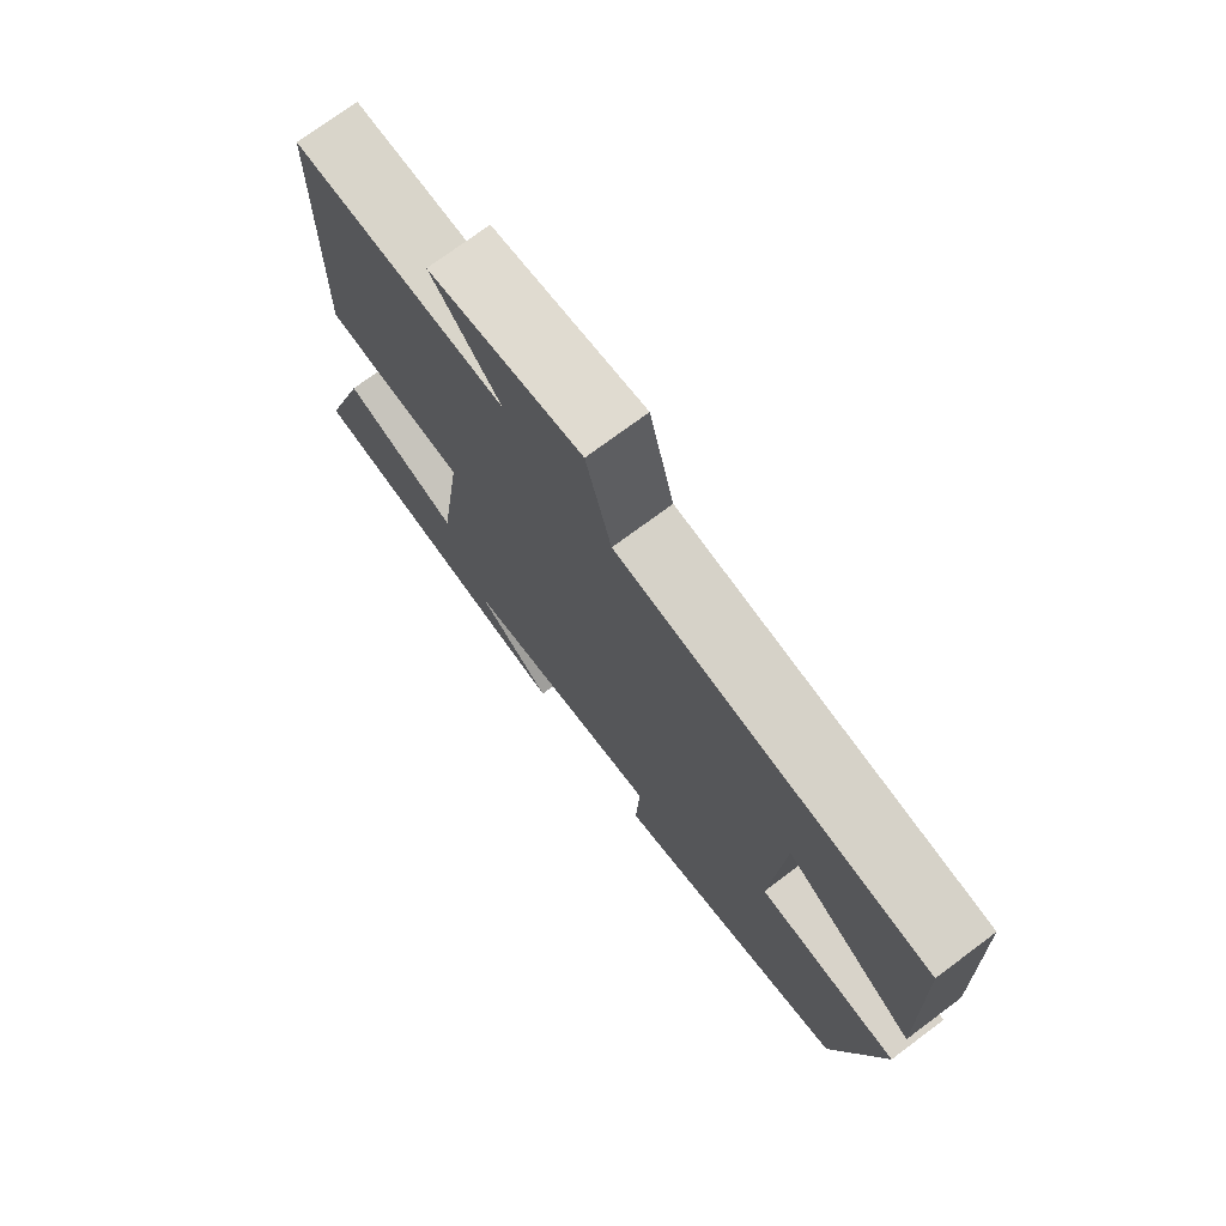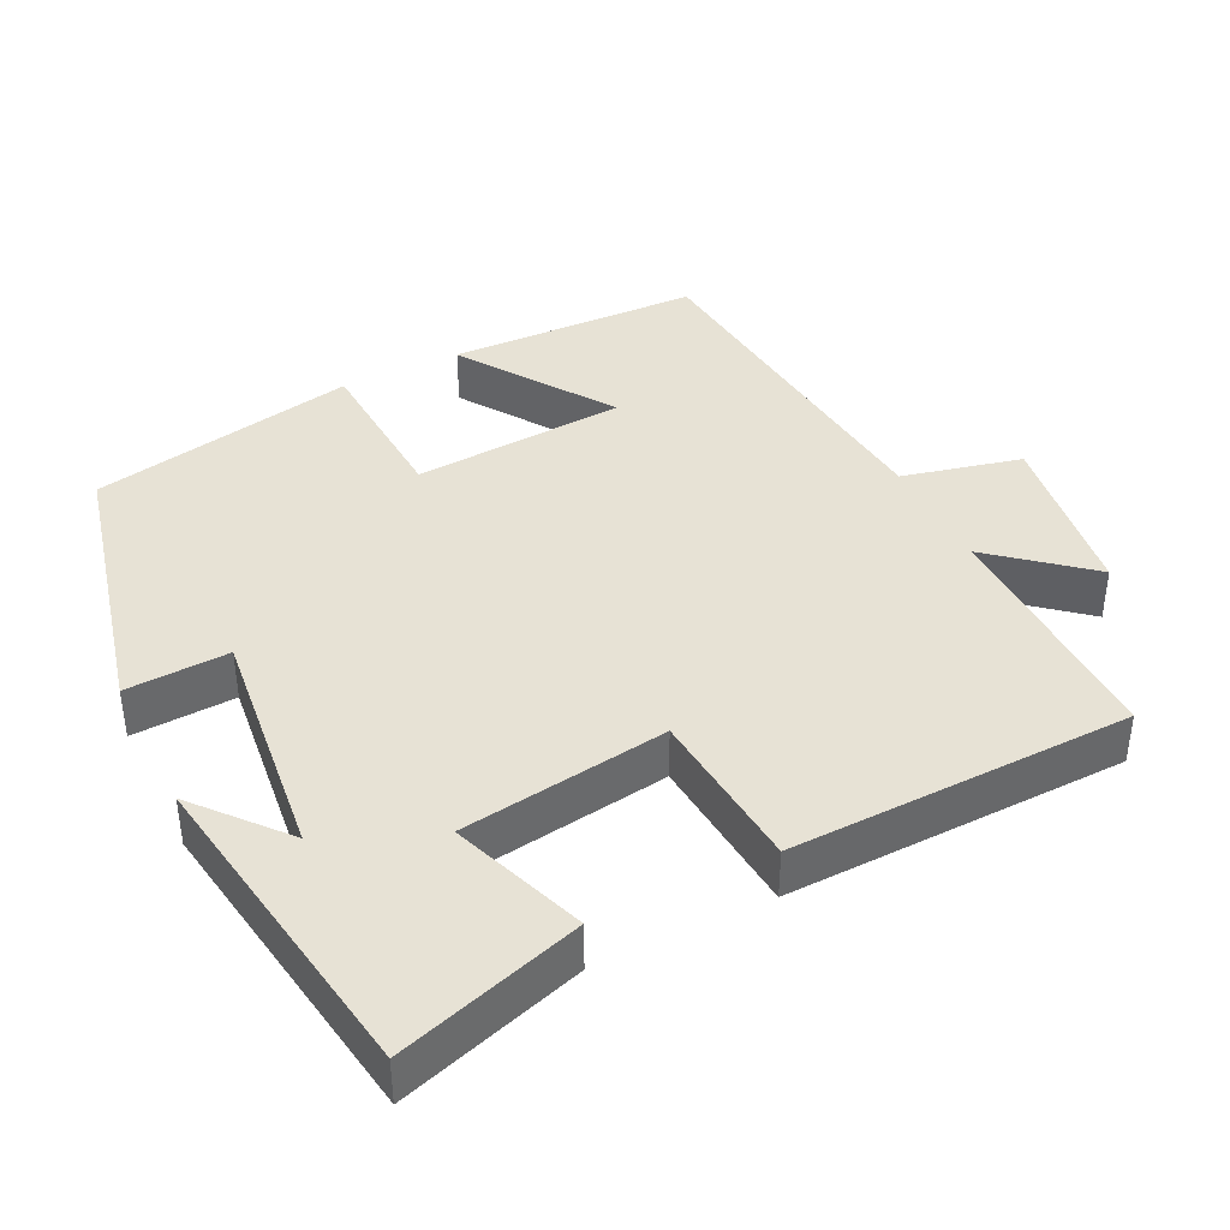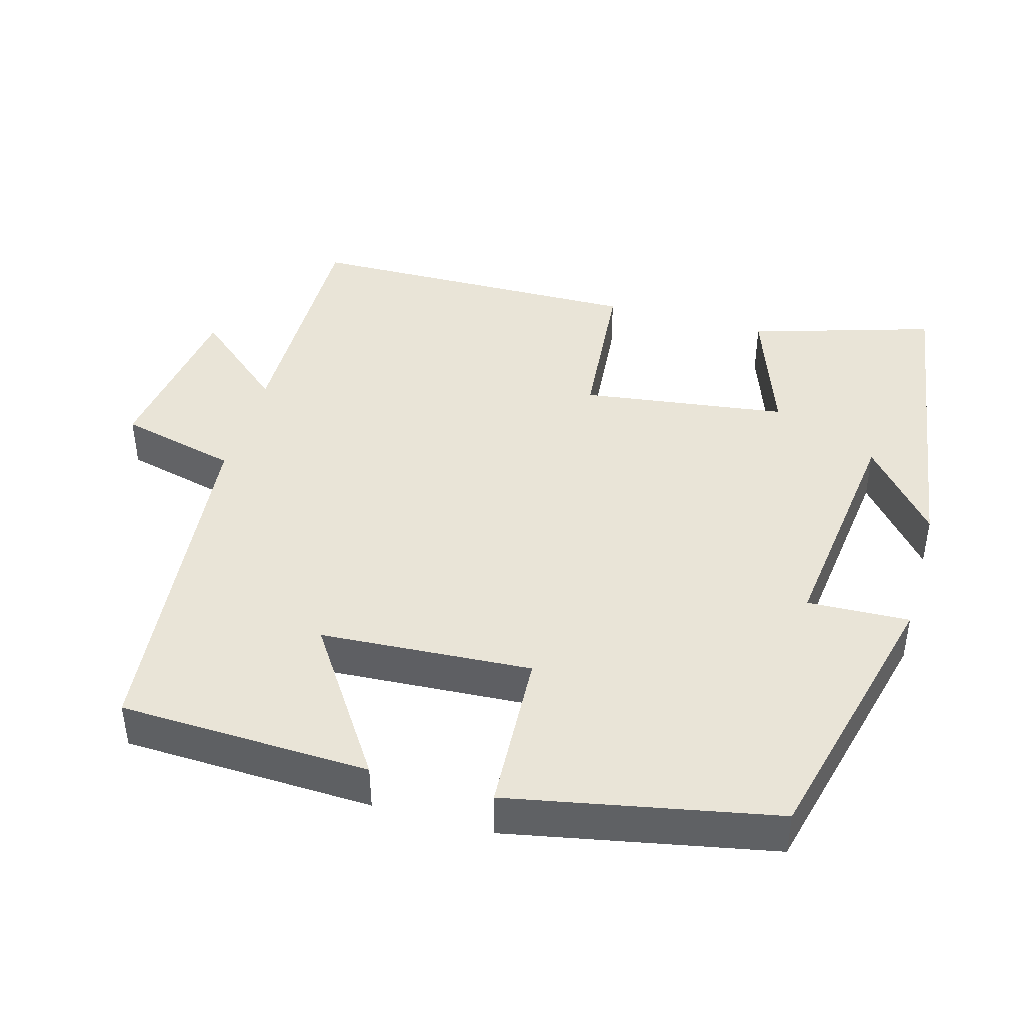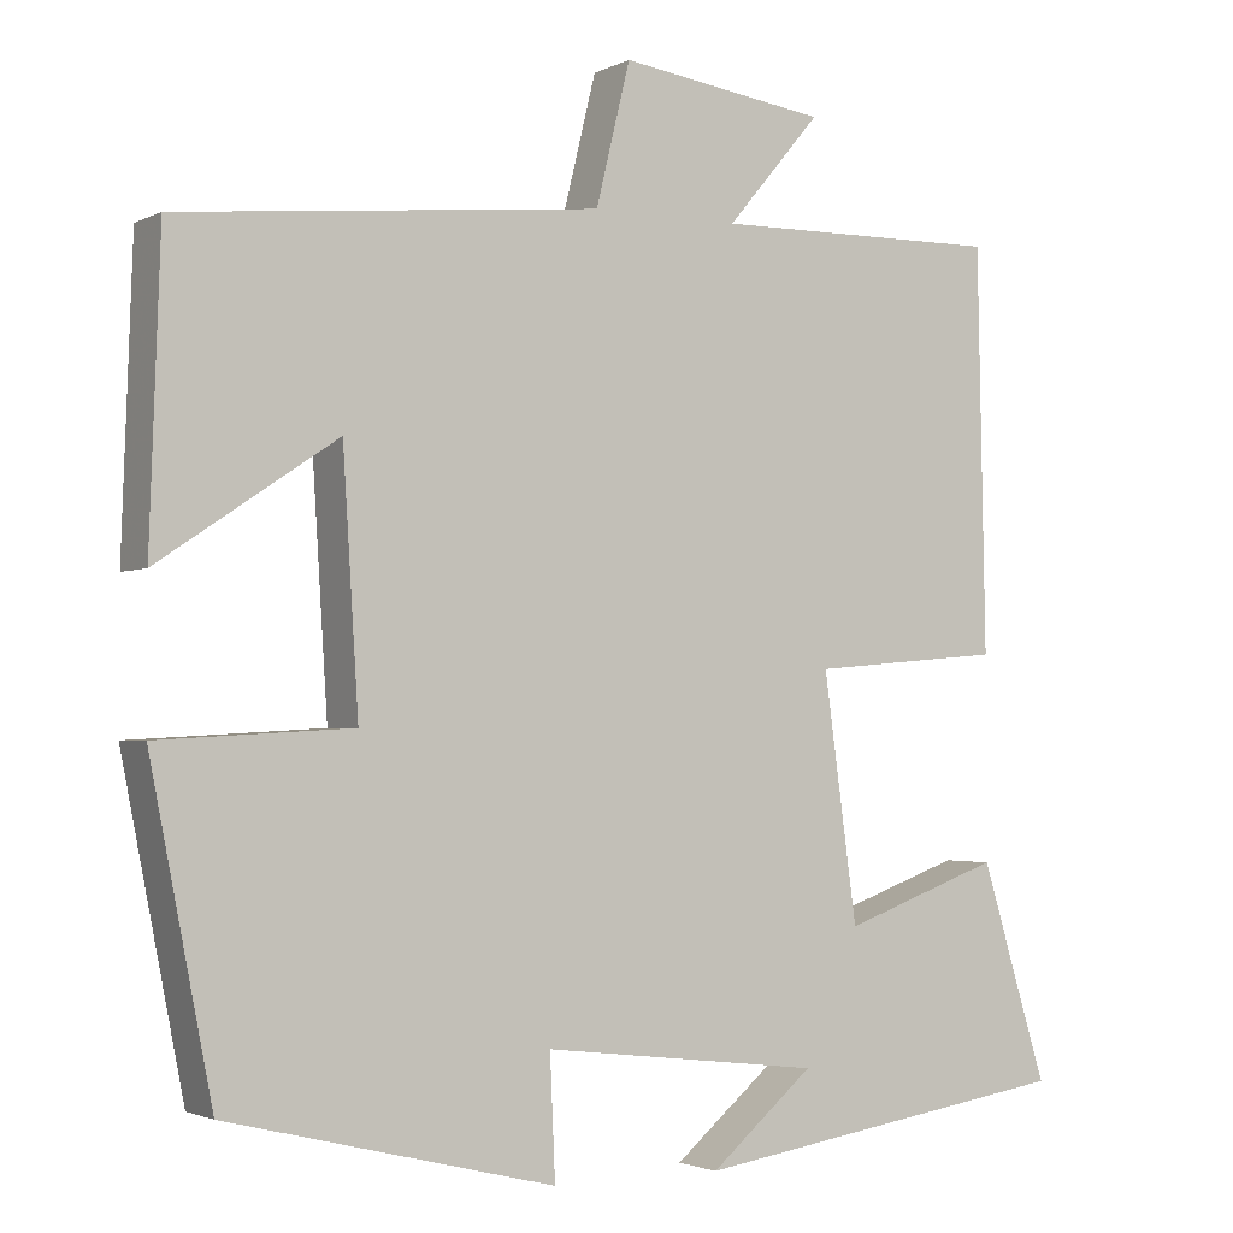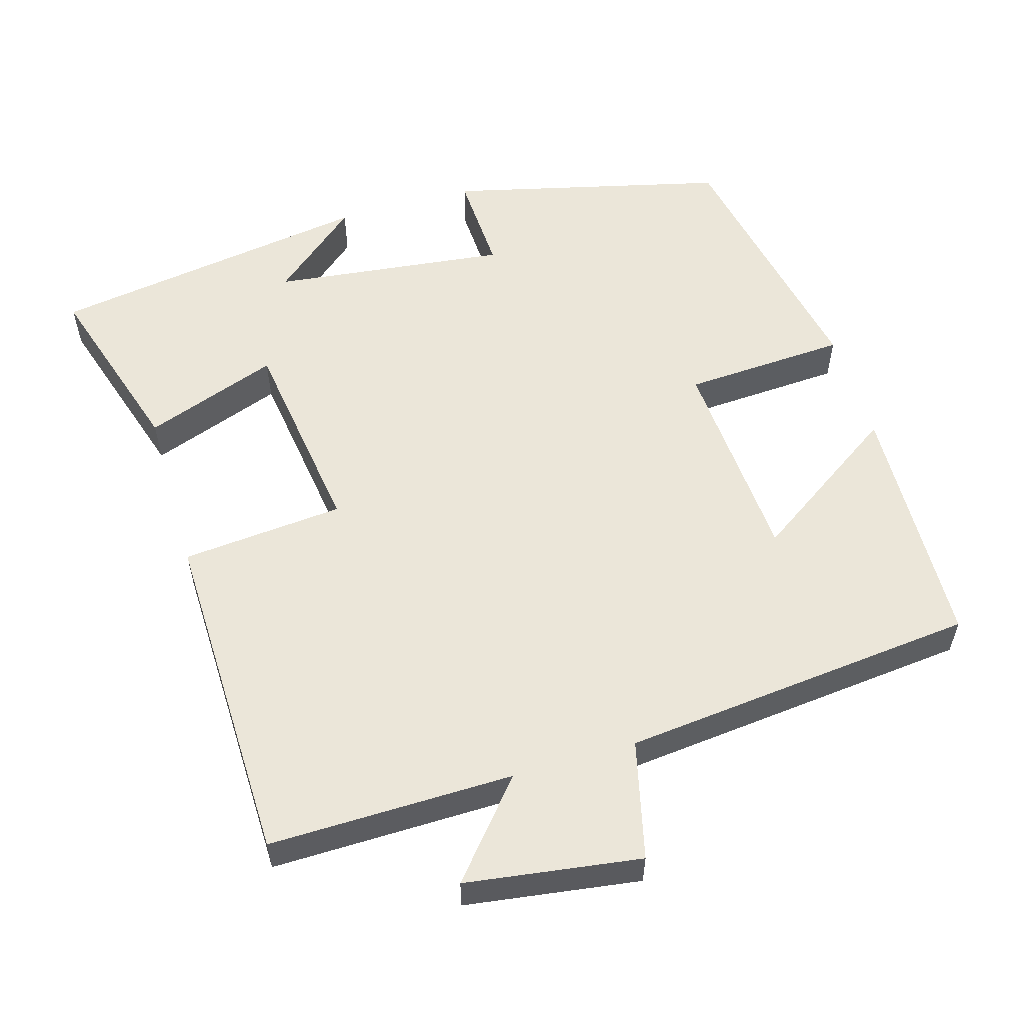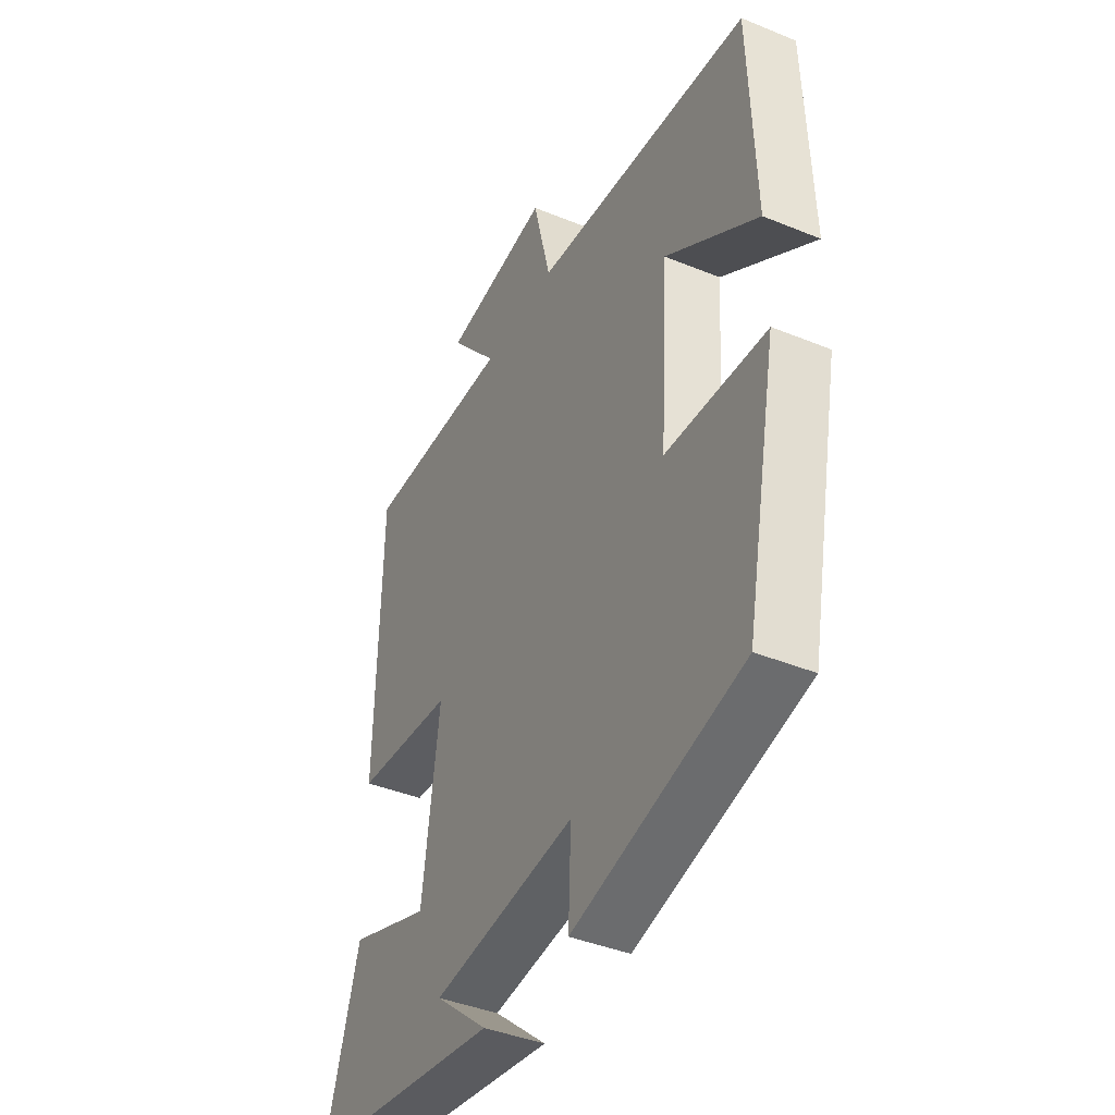
<metadata>
{"format":"obj","ext":"obj","renderer":"f3d","projection":"perspective","resolution":1024,"background":"white","views":[{"elev":74.2,"azim":53.3,"up":"+Z"},{"elev":40.2,"azim":-116.5,"up":"+Y"},{"elev":43.1,"azim":105.8,"up":"+Y"},{"elev":-2.3,"azim":148.7,"up":"+Z"},{"elev":56.3,"azim":-16.5,"up":"+Y"},{"elev":-40.8,"azim":63.4,"up":"+Z"}]}
</metadata>
<code>
v 0.429 0.07 -0.408
v 0.056 0.07 -0.5
v 0.062 0.07 -0.362
v -0.256 0.07 -0.4
v -0.138 0.07 -0.5
v -0.576 0.07 -0.433
v -0.5 0.07 -0.186
v -0.319 0.07 -0.251
v -0.281 0.07 0.027
v -0.5 0.07 0.046
v -0.491 0.07 0.504
v -0.161 0.07 0.5
v -0.268 0.07 0.626
v -0.032 0.07 0.66
v 0.007 0.07 0.5
v 0.488 0.07 0.452
v 0.5 0.07 0.113
v 0.297 0.07 0.249
v 0.279 0.07 -0.037
v 0.5 0.07 -0.049
v 0.429 0 -0.408
v 0.056 0 -0.5
v 0.062 0 -0.362
v -0.256 0 -0.4
v -0.138 0 -0.5
v -0.576 0 -0.433
v -0.5 0 -0.186
v -0.319 0 -0.251
v -0.281 0 0.027
v -0.5 0 0.046
v -0.491 0 0.504
v -0.161 0 0.5
v -0.268 0 0.626
v -0.032 0 0.66
v 0.007 0 0.5
v 0.488 0 0.452
v 0.5 0 0.113
v 0.297 0 0.249
v 0.279 0 -0.037
v 0.5 0 -0.049
f 19 20 1 2
f 18 19 2 3
f 15 16 17 18
f 15 18 3 4
f 12 13 14 15
f 12 15 4
f 9 10 11 12
f 8 9 12 4
f 7 8 4
f 6 7 4
f 4 5 6
f 22 21 40 39
f 23 22 39 38
f 38 37 36 35
f 24 23 38 35
f 35 34 33 32
f 24 35 32
f 32 31 30 29
f 24 32 29 28
f 24 28 27
f 24 27 26
f 26 25 24
f 1 21 22 2
f 2 22 23 3
f 3 23 24 4
f 4 24 25 5
f 5 25 26 6
f 6 26 27 7
f 7 27 28 8
f 8 28 29 9
f 9 29 30 10
f 10 30 31 11
f 11 31 32 12
f 12 32 33 13
f 13 33 34 14
f 14 34 35 15
f 15 35 36 16
f 16 36 37 17
f 17 37 38 18
f 18 38 39 19
f 19 39 40 20
f 20 40 21 1

</code>
